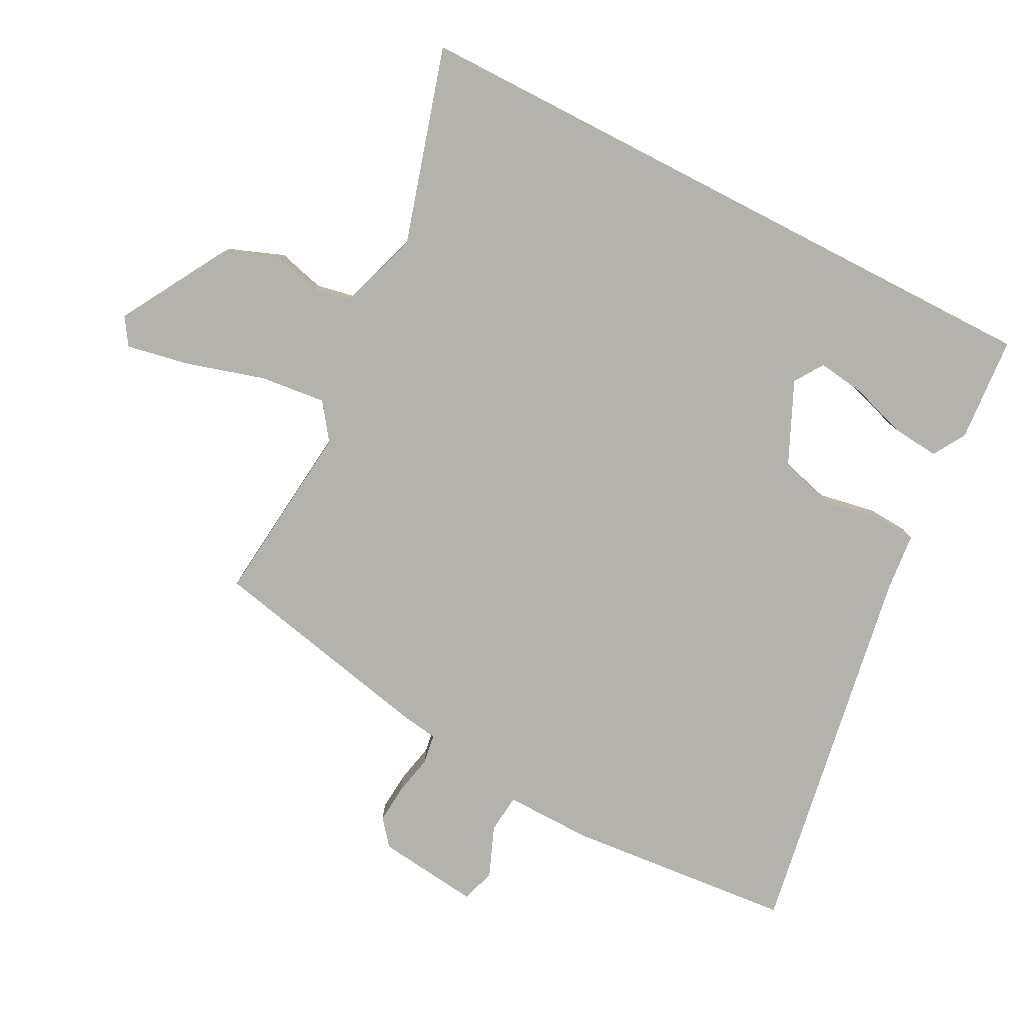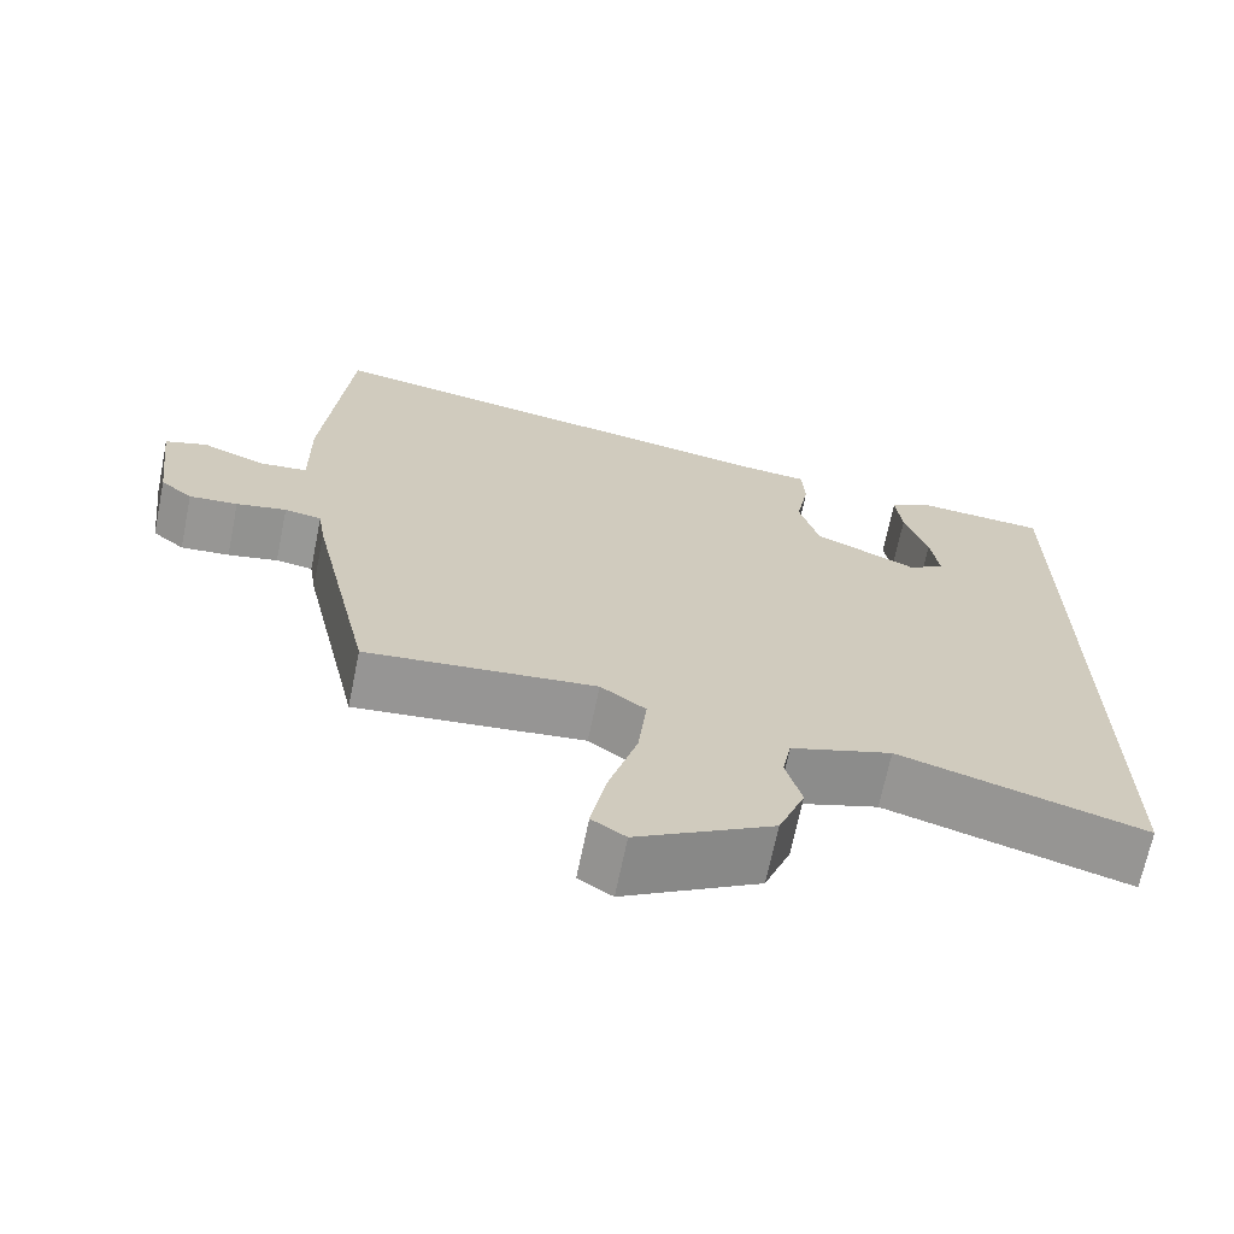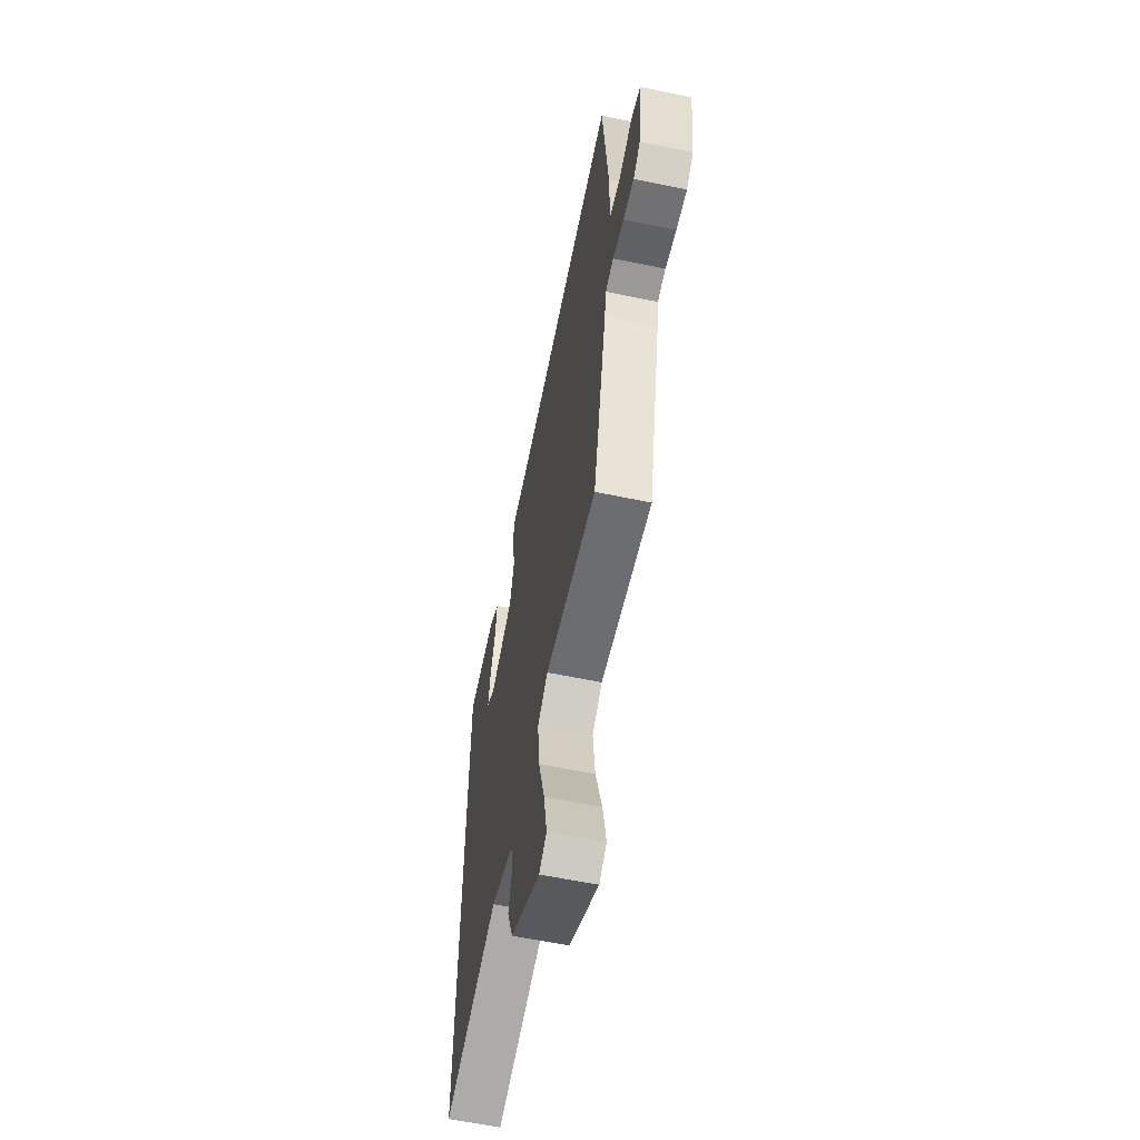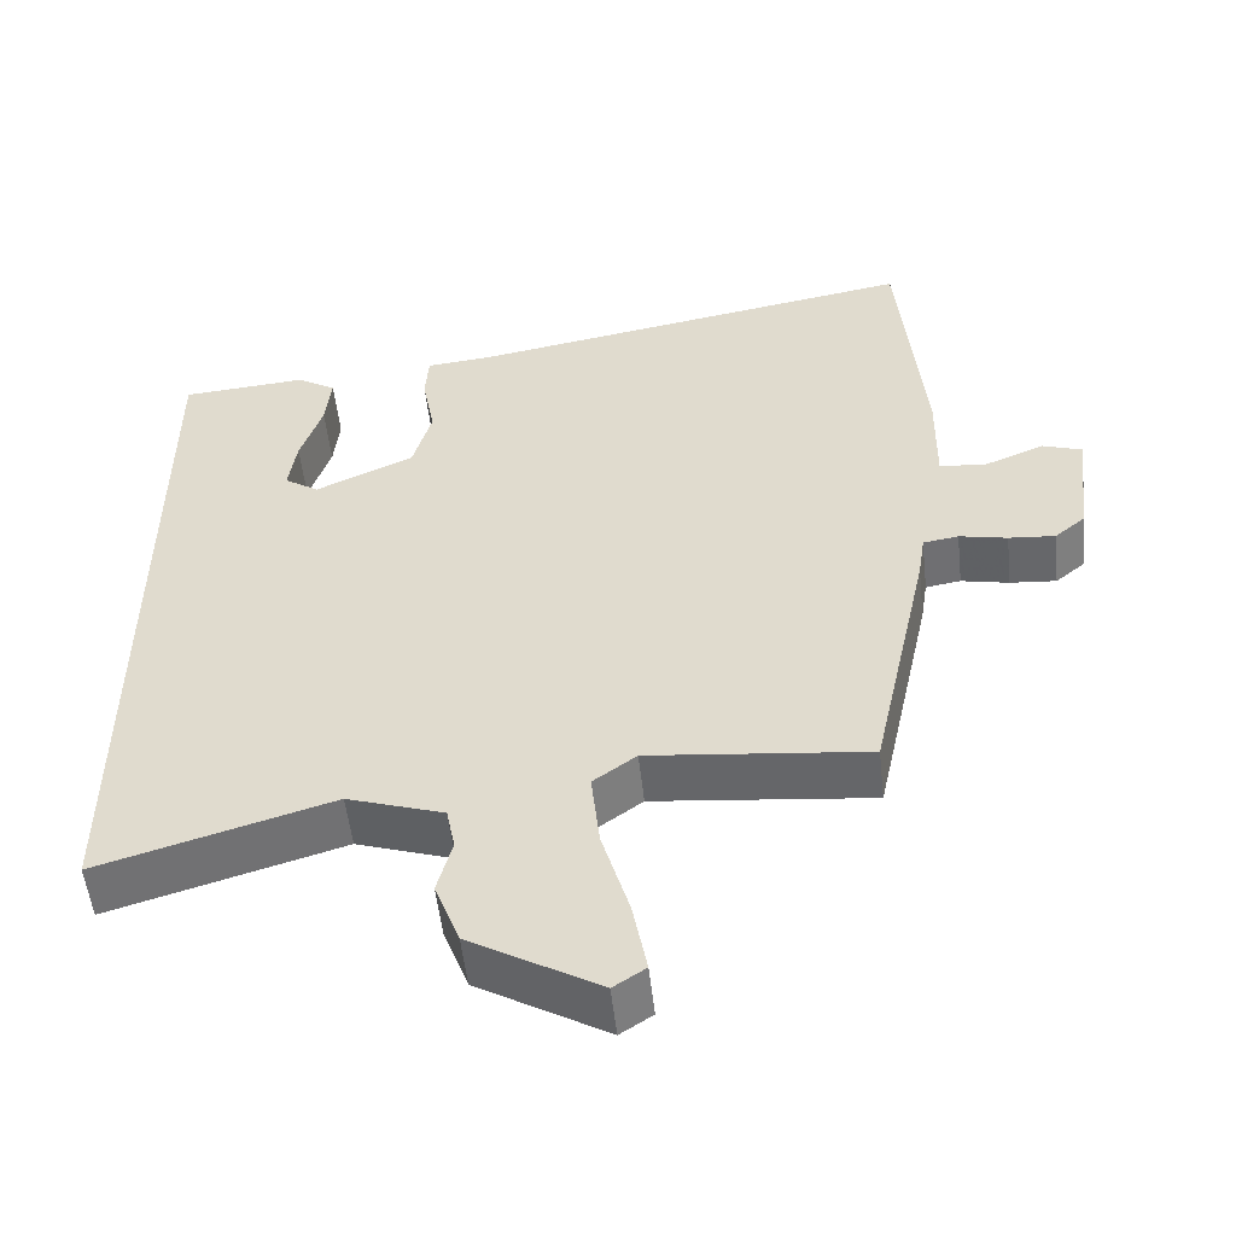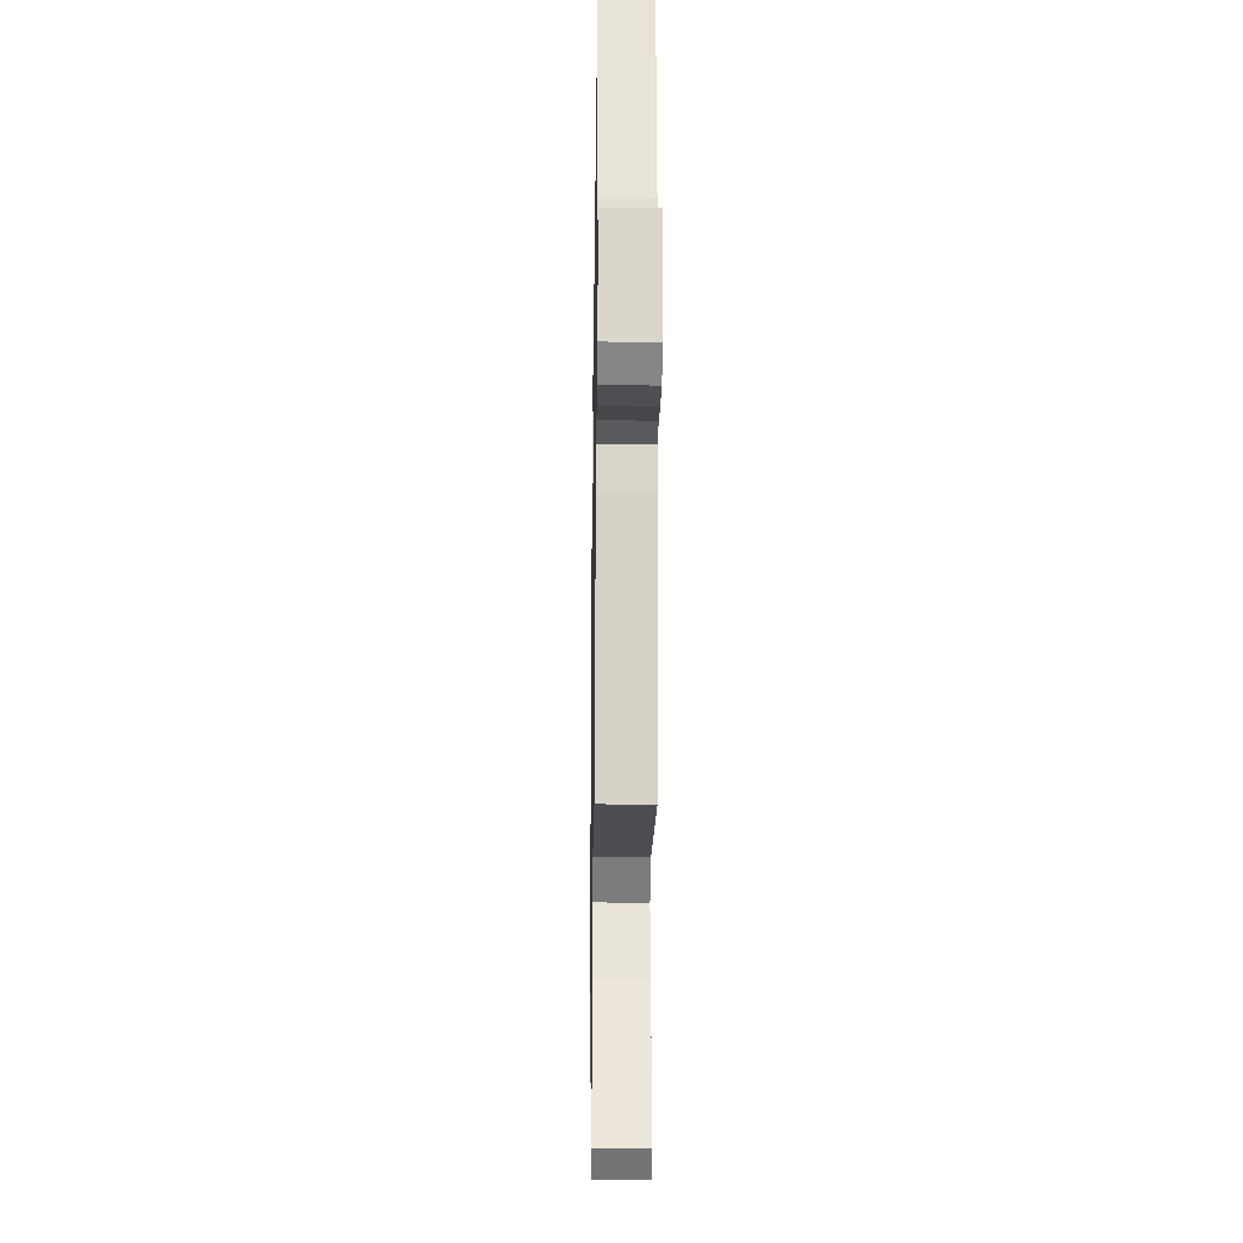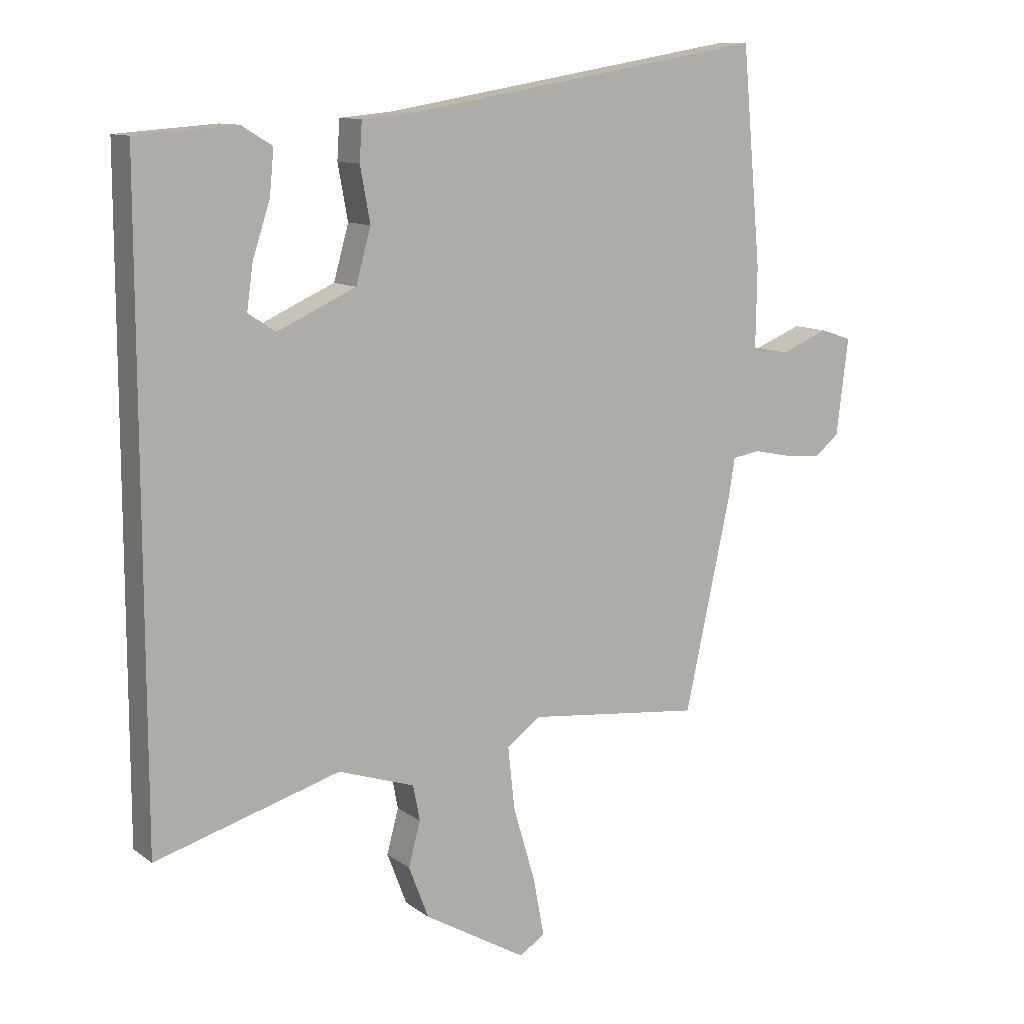
<metadata>
{"format":"obj","ext":"obj","renderer":"f3d","projection":"perspective","resolution":1024,"background":"white","views":[{"elev":-79.6,"azim":-117.3,"up":"+Y"},{"elev":-68.4,"azim":168.4,"up":"+Z"},{"elev":-60.2,"azim":78.0,"up":"+Z"},{"elev":-53.3,"azim":6.3,"up":"+Z"},{"elev":-22.8,"azim":89.1,"up":"+Z"},{"elev":11.0,"azim":-30.8,"up":"+Z"}]}
</metadata>
<code>
v -0.5 0.07 0.444
v -0.34 0.07 0.456
v -0.29 0.07 0.426
v -0.297 0.07 0.355
v -0.325 0.07 0.269
v -0.335 0.07 0.198
v -0.291 0.07 0.169
v -0.165 0.07 0.226
v -0.141 0.07 0.312
v -0.157 0.07 0.399
v -0.153 0.07 0.461
v -0.068 0.07 0.469
v 0.511 0.07 0.567
v 0.542 0.07 0.222
v 0.54 0.07 0.089
v 0.599 0.07 0.083
v 0.676 0.07 0.114
v 0.727 0.07 0.097
v 0.708 0.07 -0.058
v 0.669 0.07 -0.09
v 0.61 0.07 -0.085
v 0.549 0.07 -0.072
v 0.504 0.07 -0.079
v 0.495 0.07 -0.137
v 0.42 0.07 -0.482
v 0.141 0.07 -0.452
v 0.086 0.07 -0.492
v 0.097 0.07 -0.593
v 0.132 0.07 -0.712
v 0.15 0.07 -0.807
v 0.109 0.07 -0.834
v -0.056 0.07 -0.738
v -0.088 0.07 -0.654
v -0.069 0.07 -0.583
v -0.08 0.07 -0.526
v -0.203 0.07 -0.485
v -0.5 0.07 -0.572
v -0.5 0 0.444
v -0.34 0 0.456
v -0.29 0 0.426
v -0.297 0 0.355
v -0.325 0 0.269
v -0.335 0 0.198
v -0.291 0 0.169
v -0.165 0 0.226
v -0.141 0 0.312
v -0.157 0 0.399
v -0.153 0 0.461
v -0.068 0 0.469
v 0.511 0 0.567
v 0.542 0 0.222
v 0.54 0 0.089
v 0.599 0 0.083
v 0.676 0 0.114
v 0.727 0 0.097
v 0.708 0 -0.058
v 0.669 0 -0.09
v 0.61 0 -0.085
v 0.549 0 -0.072
v 0.504 0 -0.079
v 0.495 0 -0.137
v 0.42 0 -0.482
v 0.141 0 -0.452
v 0.086 0 -0.492
v 0.097 0 -0.593
v 0.132 0 -0.712
v 0.15 0 -0.807
v 0.109 0 -0.834
v -0.056 0 -0.738
v -0.088 0 -0.654
v -0.069 0 -0.583
v -0.08 0 -0.526
v -0.203 0 -0.485
v -0.5 0 -0.572
f 36 37 1
f 35 36 1
f 32 33 34
f 31 32 34
f 30 31 34
f 29 30 34
f 28 29 34
f 27 28 34 35
f 26 27 35
f 23 24 25 26
f 23 26 35
f 20 21 22
f 19 20 22
f 18 19 22
f 17 18 22
f 16 17 22
f 15 16 22 23
f 15 23 35
f 14 15 35
f 13 14 35
f 12 13 35
f 9 10 11 12
f 8 9 12 35
f 3 4 5
f 2 3 5
f 1 2 5
f 1 5 6
f 35 1 6
f 7 8 35
f 6 7 35
f 38 74 73
f 38 73 72
f 71 70 69
f 71 69 68
f 71 68 67
f 71 67 66
f 71 66 65
f 72 71 65 64
f 72 64 63
f 63 62 61 60
f 72 63 60
f 59 58 57
f 59 57 56
f 59 56 55
f 59 55 54
f 59 54 53
f 60 59 53 52
f 72 60 52
f 72 52 51
f 72 51 50
f 72 50 49
f 49 48 47 46
f 72 49 46 45
f 42 41 40
f 42 40 39
f 42 39 38
f 43 42 38
f 43 38 72
f 72 45 44
f 72 44 43
f 1 38 39 2
f 2 39 40 3
f 3 40 41 4
f 4 41 42 5
f 5 42 43 6
f 6 43 44 7
f 7 44 45 8
f 8 45 46 9
f 9 46 47 10
f 10 47 48 11
f 11 48 49 12
f 12 49 50 13
f 13 50 51 14
f 14 51 52 15
f 15 52 53 16
f 16 53 54 17
f 17 54 55 18
f 18 55 56 19
f 19 56 57 20
f 20 57 58 21
f 21 58 59 22
f 22 59 60 23
f 23 60 61 24
f 24 61 62 25
f 25 62 63 26
f 26 63 64 27
f 27 64 65 28
f 28 65 66 29
f 29 66 67 30
f 30 67 68 31
f 31 68 69 32
f 32 69 70 33
f 33 70 71 34
f 34 71 72 35
f 35 72 73 36
f 36 73 74 37
f 37 74 38 1

</code>
